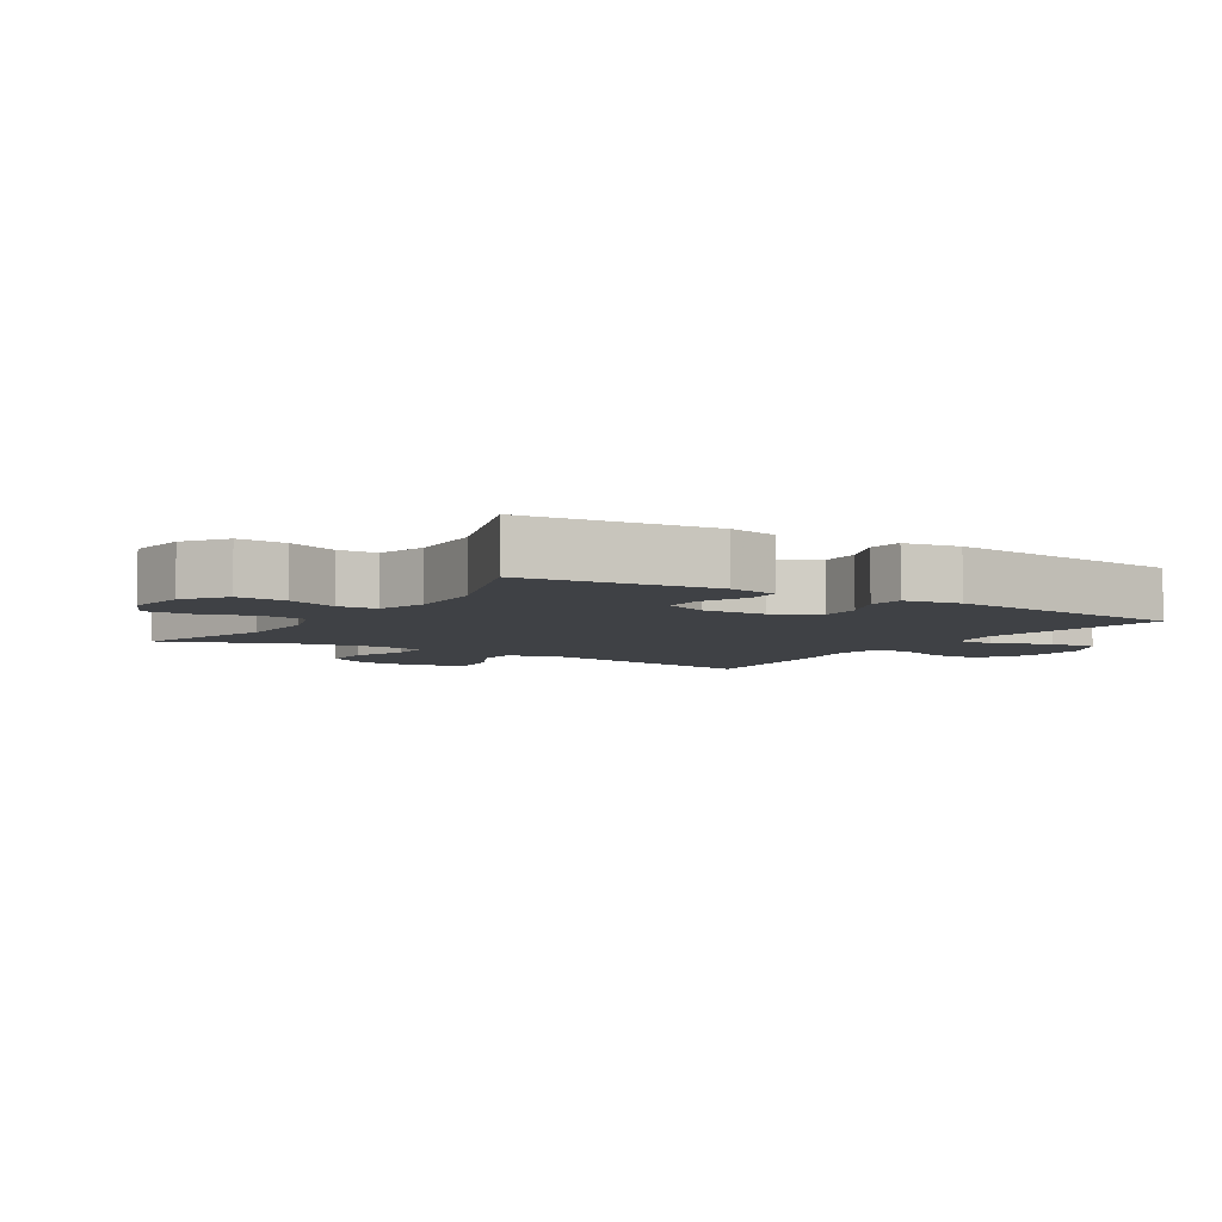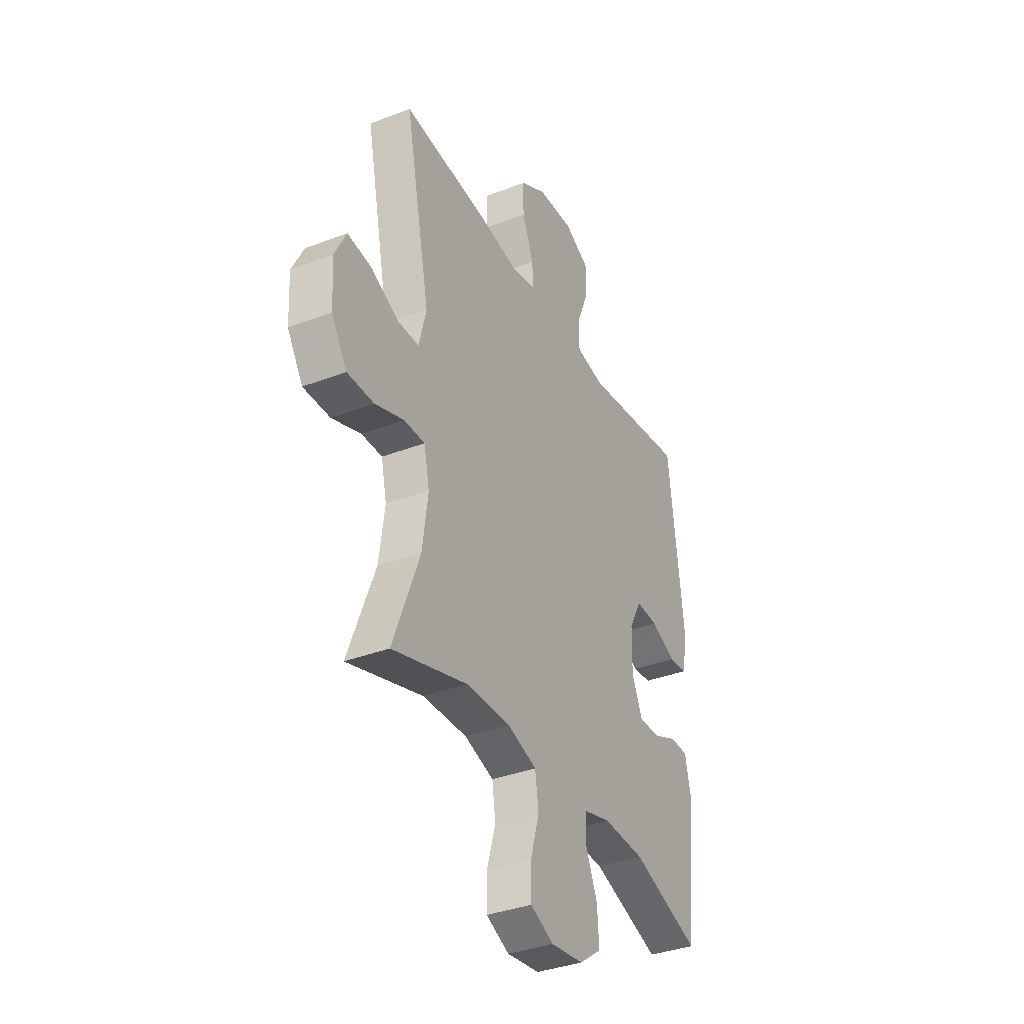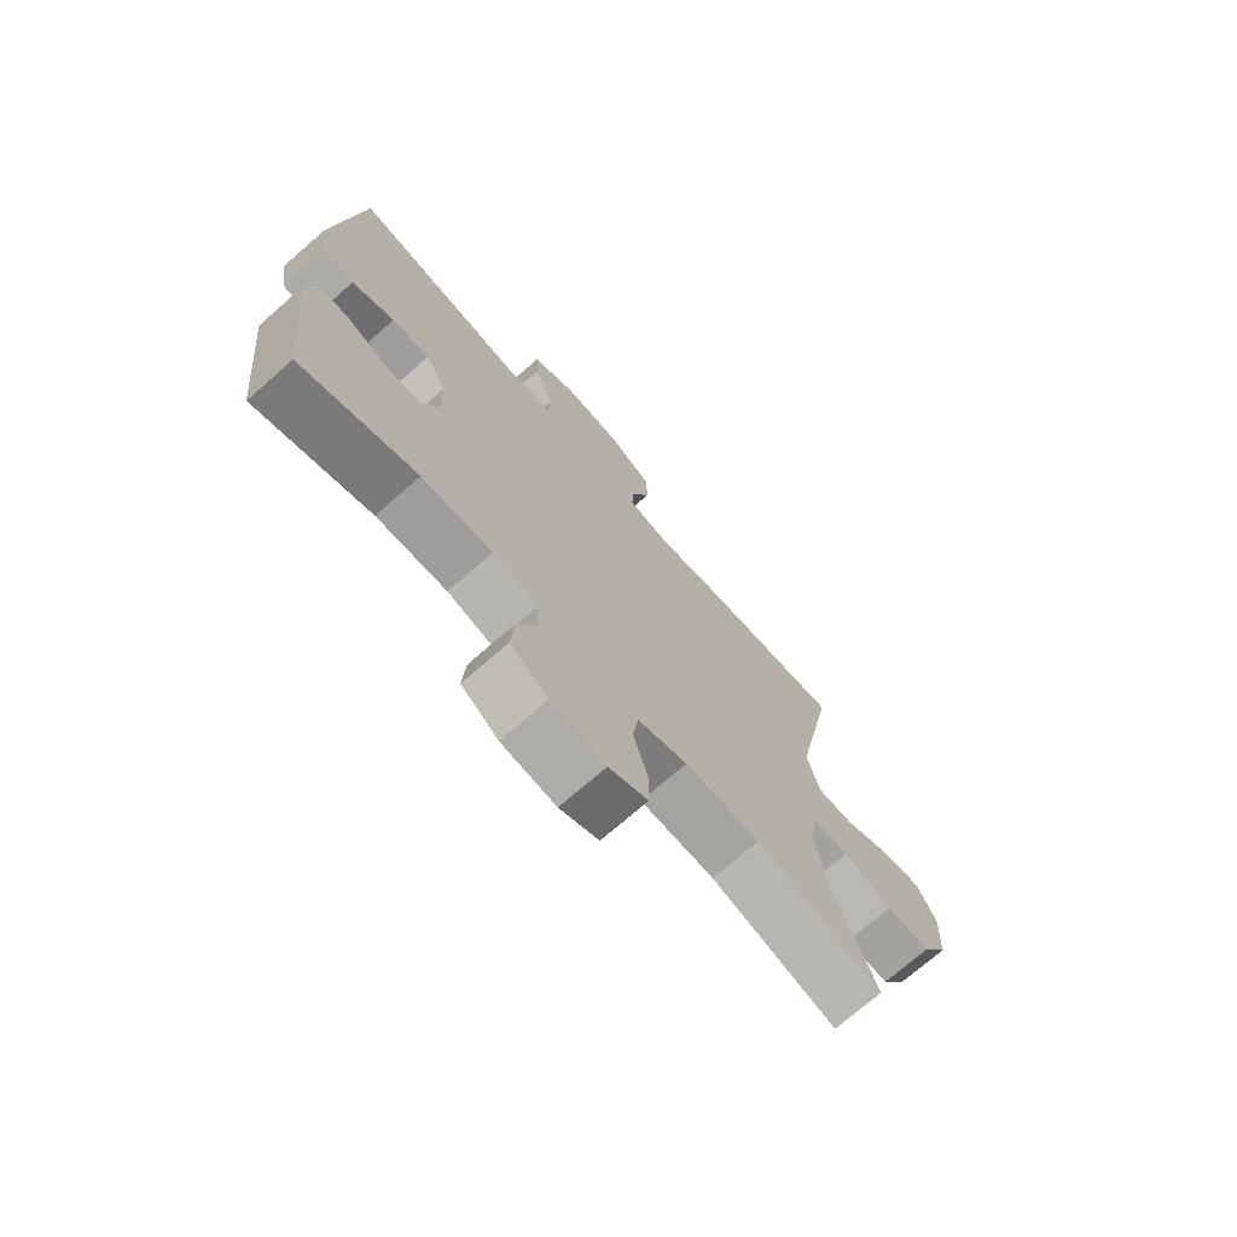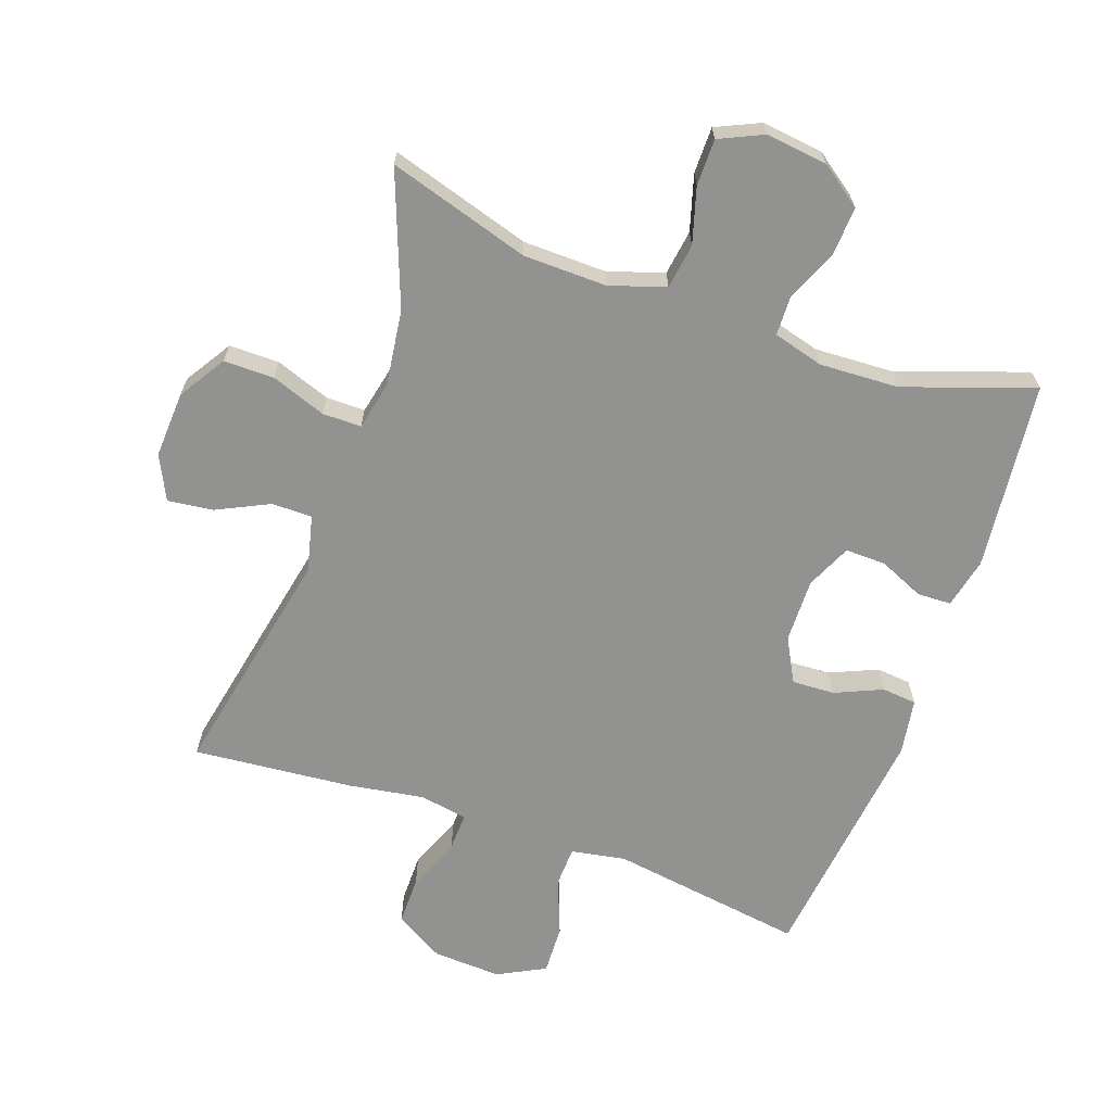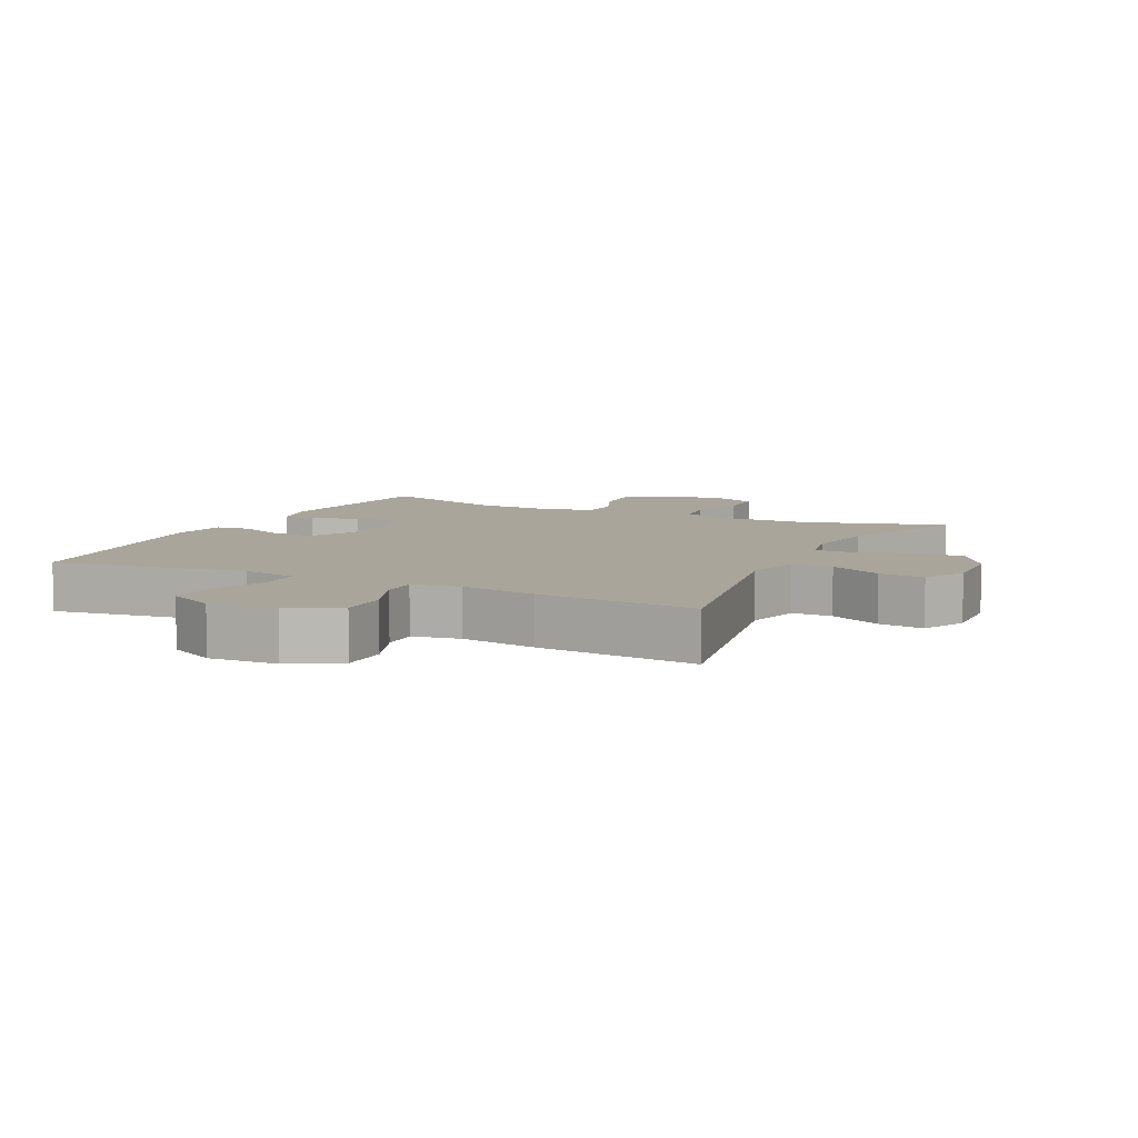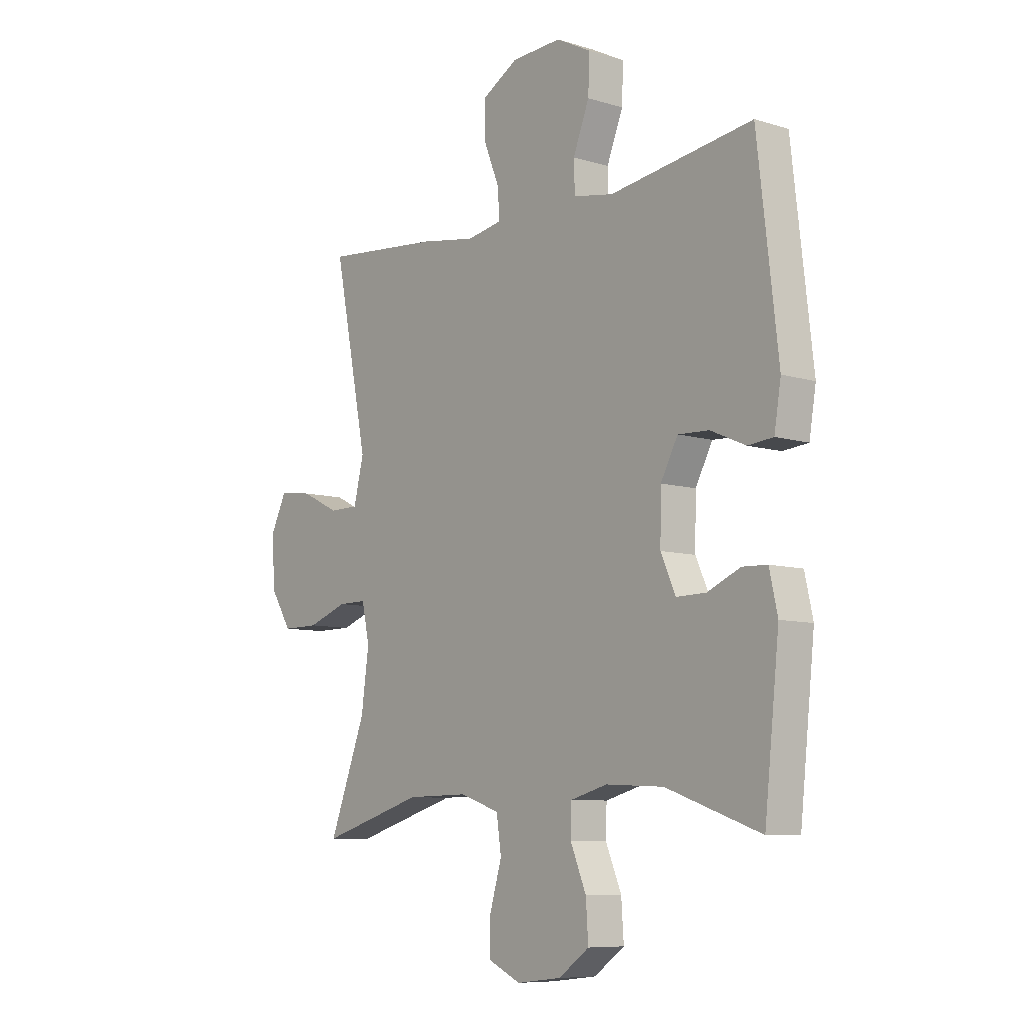
<metadata>
{"format":"obj","ext":"obj","renderer":"f3d","projection":"perspective","resolution":1024,"background":"white","views":[{"elev":-5.5,"azim":-122.2,"up":"+Y"},{"elev":-36.0,"azim":116.8,"up":"+Z"},{"elev":-72.4,"azim":-48.8,"up":"+Z"},{"elev":-66.3,"azim":160.4,"up":"+Y"},{"elev":7.7,"azim":26.1,"up":"+Y"},{"elev":-8.3,"azim":-129.8,"up":"+Z"}]}
</metadata>
<code>
v 0.5 0.07 0.5
v 0.428 0.07 0.142
v 0.449 0.07 0.056
v 0.511 0.07 0.056
v 0.591 0.07 0.095
v 0.661 0.07 0.104
v 0.694 0.07 0.037
v 0.689 0.07 -0.065
v 0.644 0.07 -0.137
v 0.567 0.07 -0.137
v 0.483 0.07 -0.107
v 0.423 0.07 -0.107
v 0.407 0.07 -0.181
v 0.423 0.07 -0.298
v 0.5 0.07 -0.5
v 0.283 0.07 -0.435
v 0.155 0.07 -0.433
v 0.07 0.07 -0.461
v 0.06 0.07 -0.53
v 0.085 0.07 -0.615
v 0.085 0.07 -0.686
v 0.018 0.07 -0.717
v -0.076 0.07 -0.706
v -0.14 0.07 -0.66
v -0.135 0.07 -0.585
v -0.102 0.07 -0.506
v -0.104 0.07 -0.446
v -0.181 0.07 -0.425
v -0.302 0.07 -0.431
v -0.5 0.07 -0.5
v -0.531 0.07 -0.211
v -0.514 0.07 -0.134
v -0.462 0.07 -0.132
v -0.393 0.07 -0.162
v -0.331 0.07 -0.163
v -0.3 0.07 -0.094
v -0.302 0.07 0.004
v -0.338 0.07 0.071
v -0.403 0.07 0.068
v -0.476 0.07 0.036
v -0.529 0.07 0.041
v -0.543 0.07 0.126
v -0.5 0.07 0.5
v -0.201 0.07 0.457
v -0.117 0.07 0.472
v -0.115 0.07 0.534
v -0.149 0.07 0.62
v -0.152 0.07 0.695
v -0.079 0.07 0.733
v 0.026 0.07 0.728
v 0.101 0.07 0.685
v 0.101 0.07 0.61
v 0.068 0.07 0.528
v 0.066 0.07 0.471
v 0.139 0.07 0.458
v 0.255 0.07 0.477
v 0.5 0 0.5
v 0.428 0 0.142
v 0.449 0 0.056
v 0.511 0 0.056
v 0.591 0 0.095
v 0.661 0 0.104
v 0.694 0 0.037
v 0.689 0 -0.065
v 0.644 0 -0.137
v 0.567 0 -0.137
v 0.483 0 -0.107
v 0.423 0 -0.107
v 0.407 0 -0.181
v 0.423 0 -0.298
v 0.5 0 -0.5
v 0.283 0 -0.435
v 0.155 0 -0.433
v 0.07 0 -0.461
v 0.06 0 -0.53
v 0.085 0 -0.615
v 0.085 0 -0.686
v 0.018 0 -0.717
v -0.076 0 -0.706
v -0.14 0 -0.66
v -0.135 0 -0.585
v -0.102 0 -0.506
v -0.104 0 -0.446
v -0.181 0 -0.425
v -0.302 0 -0.431
v -0.5 0 -0.5
v -0.531 0 -0.211
v -0.514 0 -0.134
v -0.462 0 -0.132
v -0.393 0 -0.162
v -0.331 0 -0.163
v -0.3 0 -0.094
v -0.302 0 0.004
v -0.338 0 0.071
v -0.403 0 0.068
v -0.476 0 0.036
v -0.529 0 0.041
v -0.543 0 0.126
v -0.5 0 0.5
v -0.201 0 0.457
v -0.117 0 0.472
v -0.115 0 0.534
v -0.149 0 0.62
v -0.152 0 0.695
v -0.079 0 0.733
v 0.026 0 0.728
v 0.101 0 0.685
v 0.101 0 0.61
v 0.068 0 0.528
v 0.066 0 0.471
v 0.139 0 0.458
v 0.255 0 0.477
f 55 56 1 2
f 54 55 2 3
f 50 51 52 53
f 50 53 54
f 49 50 54
f 46 47 48 49
f 45 46 49 54
f 44 45 54 3
f 42 43 44 3
f 39 40 41 42
f 38 39 42
f 31 32 33 34
f 29 30 31 34
f 28 29 34 35
f 27 28 35 36
f 23 24 25 26
f 23 26 27
f 22 23 27
f 19 20 21 22
f 18 19 22 27
f 17 18 27 36
f 14 15 16
f 13 14 16 17
f 12 13 17 36
f 8 9 10 11
f 4 5 6 7
f 3 4 7 8
f 38 42 3 8
f 11 12 36 37
f 8 11 37 38
f 58 57 112 111
f 59 58 111 110
f 109 108 107 106
f 110 109 106
f 110 106 105
f 105 104 103 102
f 110 105 102 101
f 59 110 101 100
f 59 100 99 98
f 98 97 96 95
f 98 95 94
f 90 89 88 87
f 90 87 86 85
f 91 90 85 84
f 92 91 84 83
f 82 81 80 79
f 83 82 79
f 83 79 78
f 78 77 76 75
f 83 78 75 74
f 92 83 74 73
f 72 71 70
f 73 72 70 69
f 92 73 69 68
f 67 66 65 64
f 63 62 61 60
f 64 63 60 59
f 64 59 98 94
f 93 92 68 67
f 94 93 67 64
f 1 57 58 2
f 2 58 59 3
f 3 59 60 4
f 4 60 61 5
f 5 61 62 6
f 6 62 63 7
f 7 63 64 8
f 8 64 65 9
f 9 65 66 10
f 10 66 67 11
f 11 67 68 12
f 12 68 69 13
f 13 69 70 14
f 14 70 71 15
f 15 71 72 16
f 16 72 73 17
f 17 73 74 18
f 18 74 75 19
f 19 75 76 20
f 20 76 77 21
f 21 77 78 22
f 22 78 79 23
f 23 79 80 24
f 24 80 81 25
f 25 81 82 26
f 26 82 83 27
f 27 83 84 28
f 28 84 85 29
f 29 85 86 30
f 30 86 87 31
f 31 87 88 32
f 32 88 89 33
f 33 89 90 34
f 34 90 91 35
f 35 91 92 36
f 36 92 93 37
f 37 93 94 38
f 38 94 95 39
f 39 95 96 40
f 40 96 97 41
f 41 97 98 42
f 42 98 99 43
f 43 99 100 44
f 44 100 101 45
f 45 101 102 46
f 46 102 103 47
f 47 103 104 48
f 48 104 105 49
f 49 105 106 50
f 50 106 107 51
f 51 107 108 52
f 52 108 109 53
f 53 109 110 54
f 54 110 111 55
f 55 111 112 56
f 56 112 57 1

</code>
